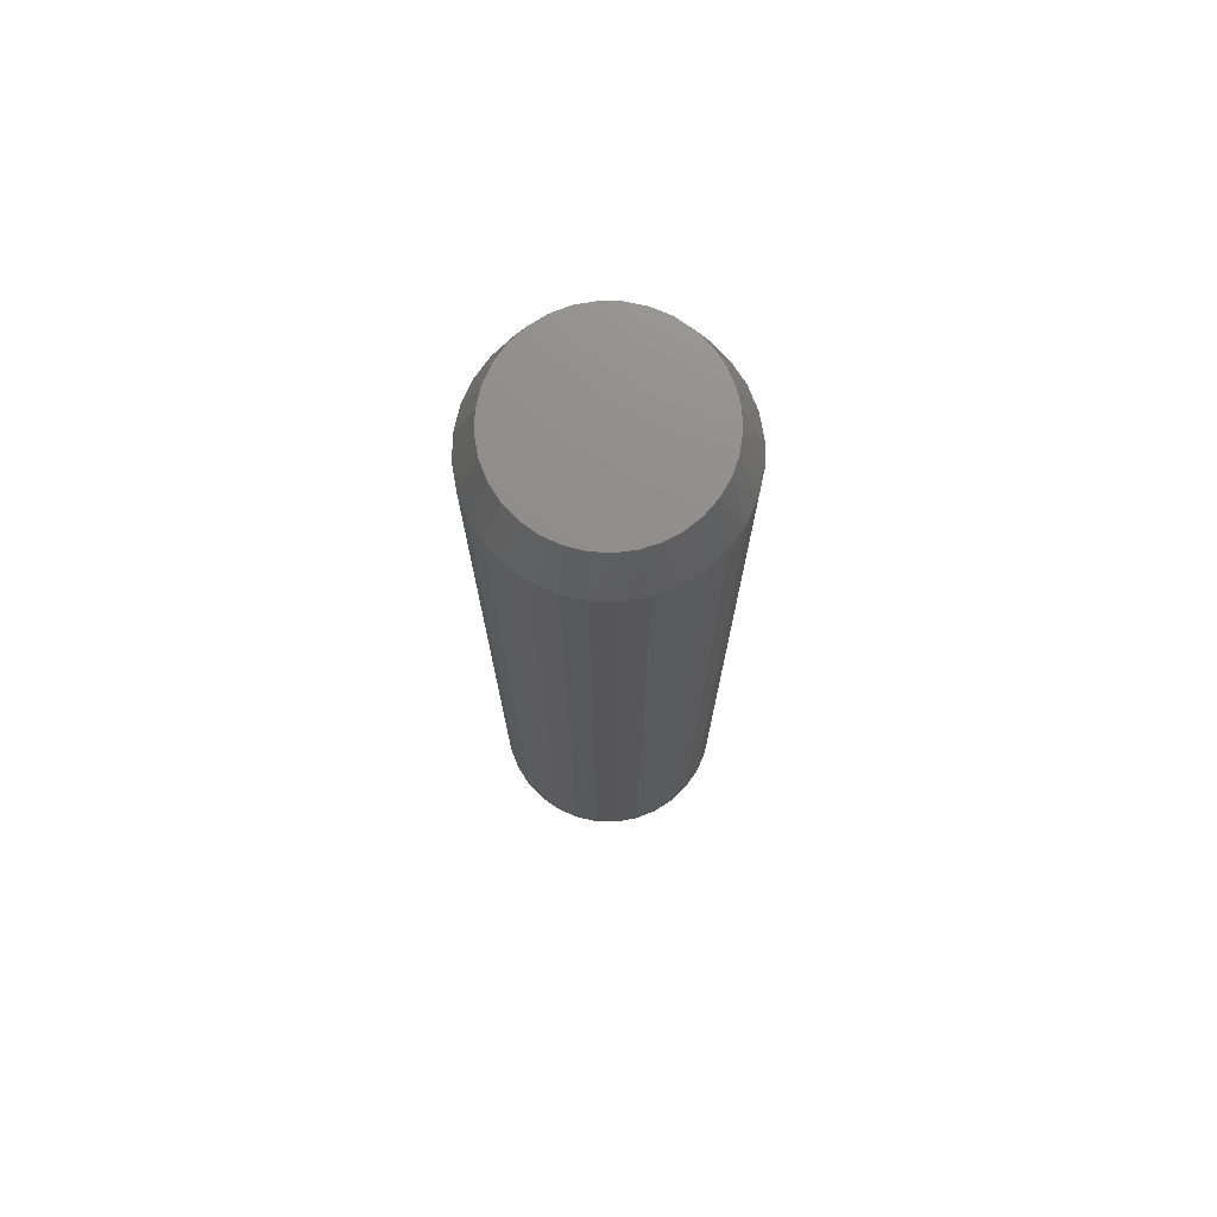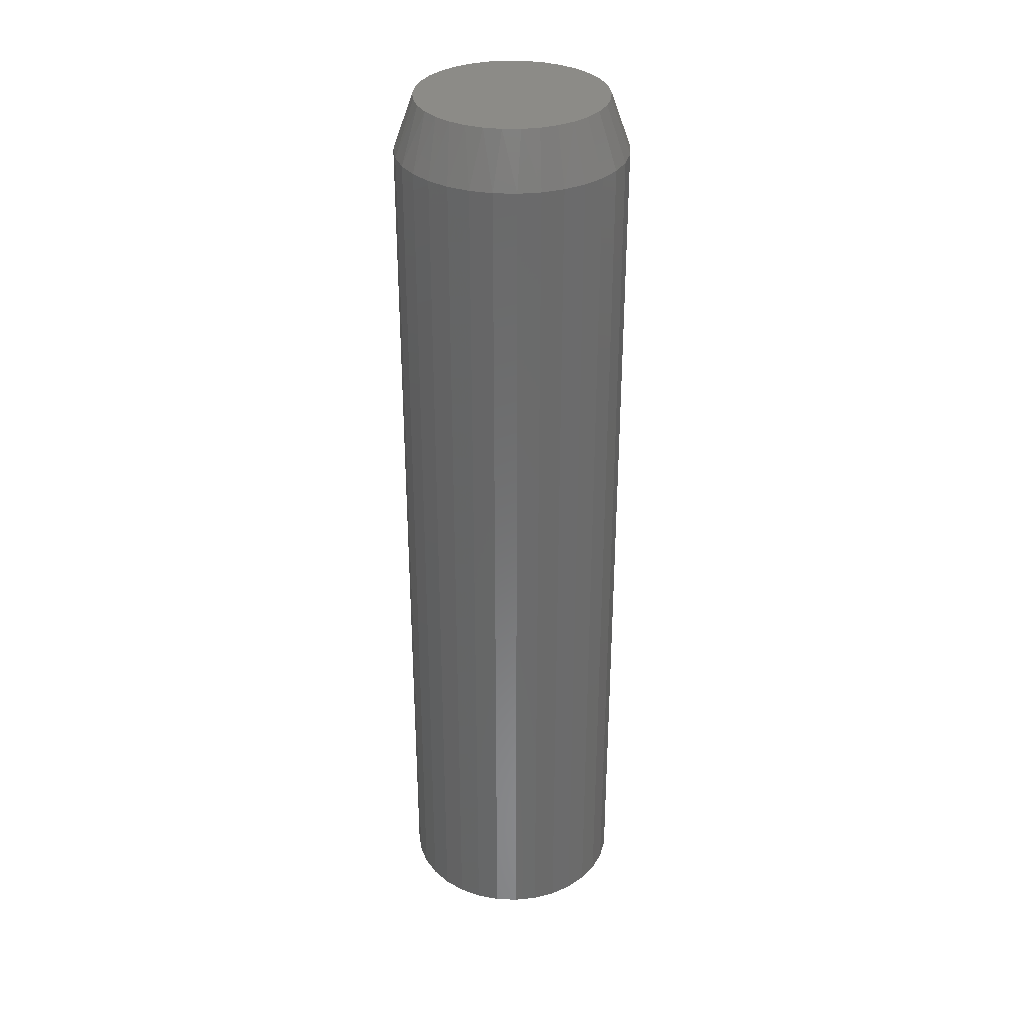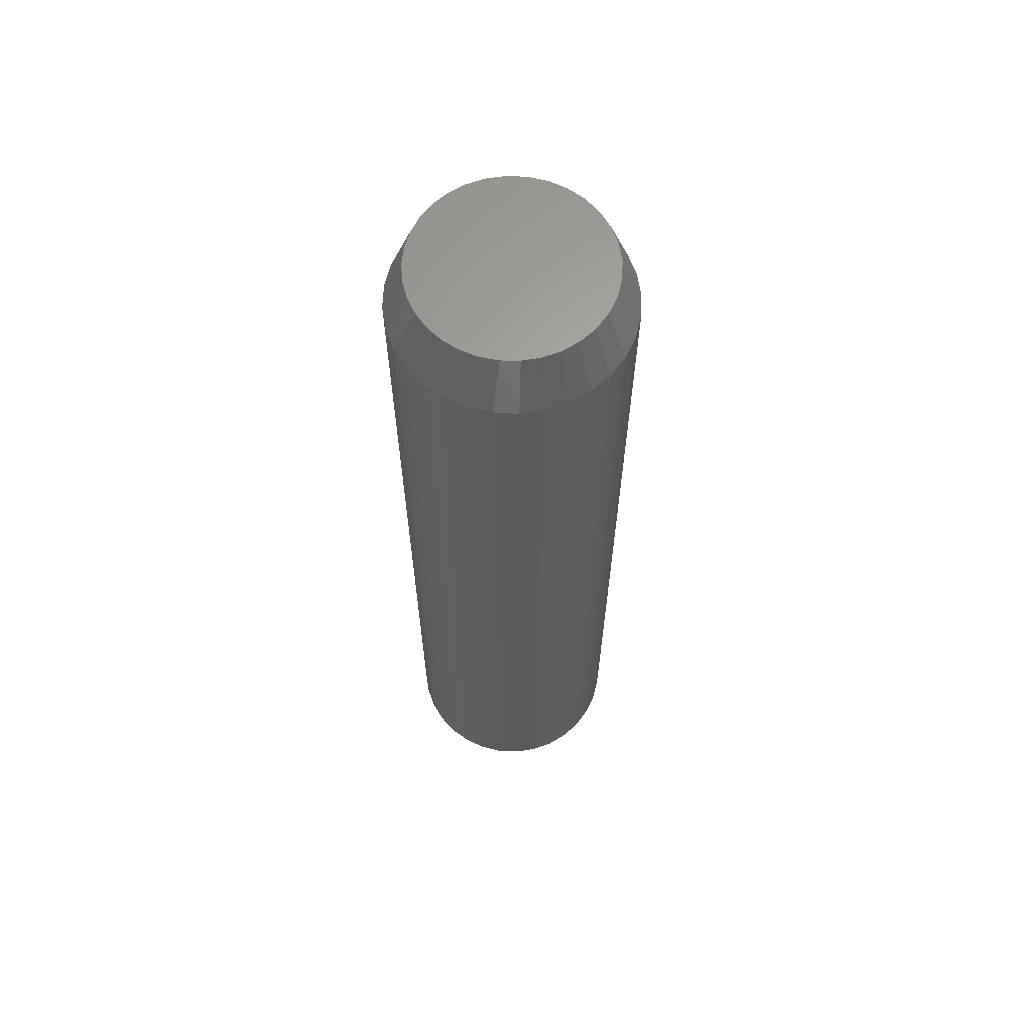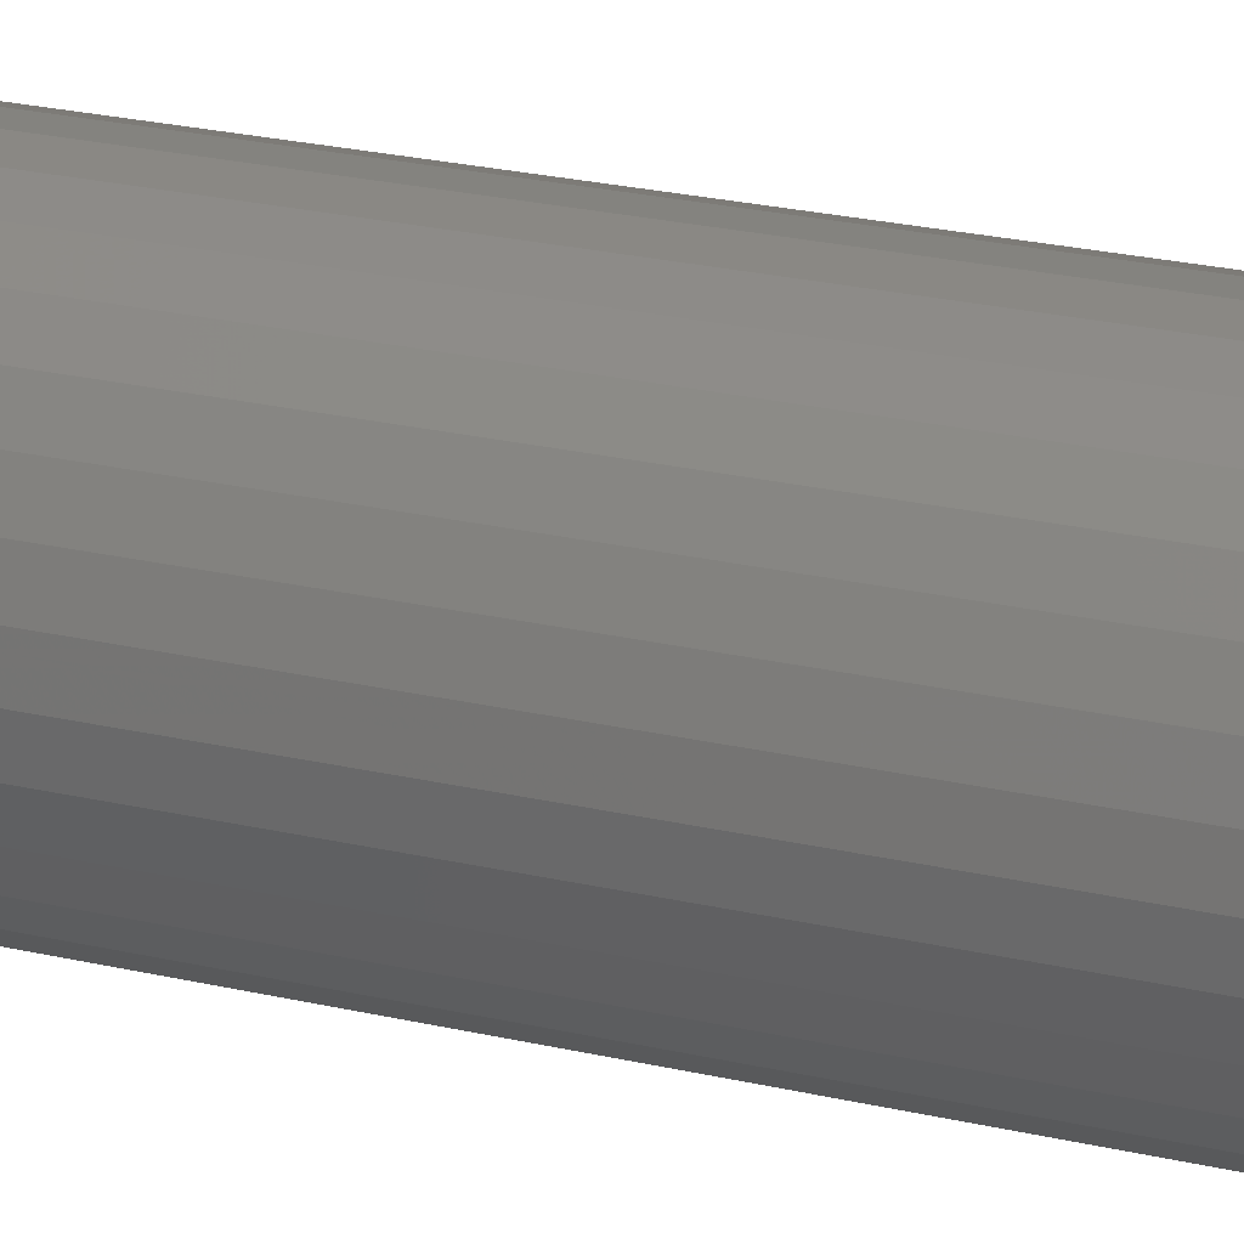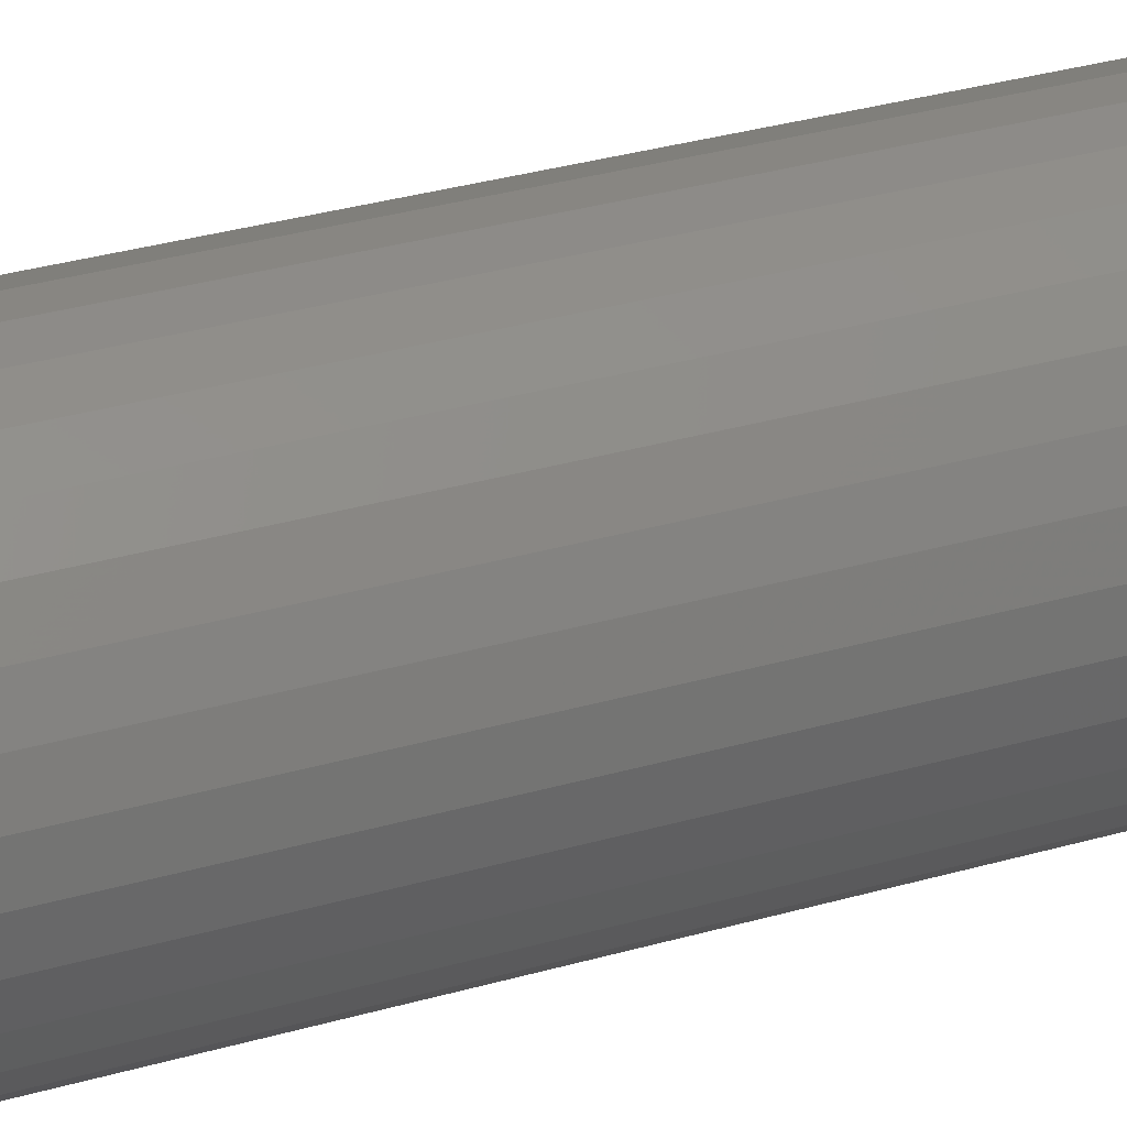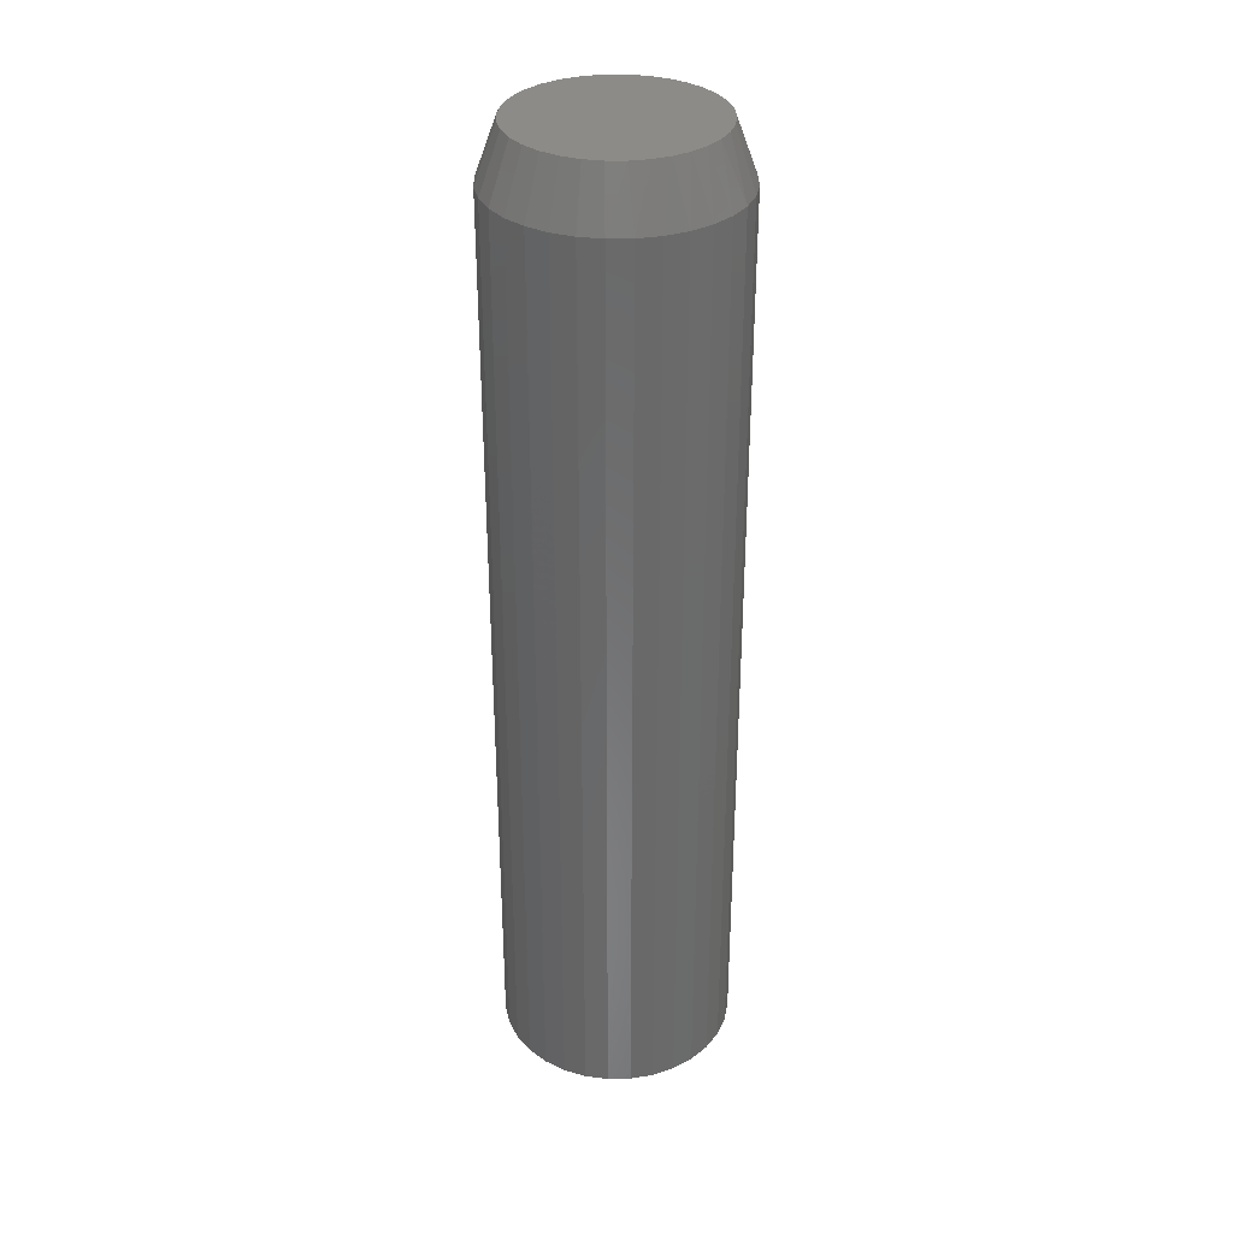
<metadata>
{"format":"stl","ext":"stl","renderer":"f3d","projection":"perspective","resolution":1024,"background":"white","views":[{"elev":74.1,"azim":130.5,"up":"+Y"},{"elev":32.8,"azim":-137.4,"up":"+Y"},{"elev":63.6,"azim":-115.6,"up":"+Y"},{"elev":22.7,"azim":-67.6,"up":"+Z"},{"elev":29.2,"azim":-113.9,"up":"+Z"},{"elev":33.7,"azim":116.8,"up":"+Y"}]}
</metadata>
<code>
# stl→obj: 97 verts, 190 faces
v 0.001893 0.75 0.1503
v 0.03122 0.75 0.1474
v -0.02743 0.75 0.1474
v -0.05564 0.75 0.1389
v 0.05942 0.75 0.1389
v 0.04303 0.75 -0.1446
v -0.03925 0.75 -0.1446
v 0.0689 0.75 -0.1346
v -0.01198 0.75 -0.1497
v 0.01576 0.75 -0.1497
v -0.06512 0.75 -0.1346
v -0.0887 0.75 -0.12
v 0.09248 0.75 -0.12
v -0.1092 0.75 -0.1013
v 0.113 0.75 -0.1013
v -0.1259 0.75 -0.07914
v 0.1297 0.75 -0.07914
v -0.1383 0.75 -0.0543
v 0.1421 0.75 -0.05431
v -0.1459 0.75 -0.02762
v 0.1497 0.75 -0.02762
v -0.1484 0.75 2.585e-06
v 0.1522 0.75 -1.008e-16
v -0.1455 0.75 0.02933
v 0.1493 0.75 0.02933
v -0.137 0.75 0.05753
v 0.1408 0.75 0.05753
v -0.1231 0.75 0.08352
v 0.1269 0.75 0.08352
v -0.1044 0.75 0.1063
v 0.1082 0.75 0.1063
v -0.08163 0.75 0.125
v 0.08541 0.75 0.125
v 0.1835 0.6641 -6.671e-17
v 0.1835 -0.75 -2.224e-17
v 0.18 0.6641 -0.03542
v 0.18 -0.75 -0.03542
v 0.1696 0.6641 -0.06949
v 0.1696 -0.75 -0.06949
v 0.1529 0.6641 -0.1009
v 0.1529 -0.75 -0.1009
v 0.1303 0.6641 -0.1284
v 0.1303 -0.75 -0.1284
v 0.1028 0.6641 -0.151
v 0.1028 -0.75 -0.151
v 0.07138 0.6641 -0.1678
v 0.07138 -0.75 -0.1678
v 0.03732 0.6641 -0.1781
v 0.03732 -0.75 -0.1781
v 0.001891 0.6641 -0.1816
v 0.001891 -0.75 -0.1816
v -0.03353 0.6641 -0.1781
v -0.03353 -0.75 -0.1781
v -0.0676 0.6641 -0.1678
v -0.0676 -0.75 -0.1678
v -0.09899 0.6641 -0.151
v -0.09899 -0.75 -0.151
v -0.1265 0.6641 -0.1284
v -0.1265 -0.75 -0.1284
v -0.1491 0.6641 -0.1009
v -0.1491 -0.75 -0.1009
v -0.1659 0.6641 -0.06949
v -0.1659 -0.75 -0.06949
v -0.1762 0.6641 -0.03542
v -0.1762 -0.75 -0.03542
v -0.1797 0.6641 2.224e-17
v -0.1797 -0.75 2.224e-17
v -0.1762 0.6641 0.03542
v -0.1762 -0.75 0.03542
v -0.1659 0.6641 0.06949
v -0.1659 -0.75 0.06949
v -0.1491 0.6641 0.1009
v -0.1491 -0.75 0.1009
v -0.1265 0.6641 0.1284
v -0.1265 -0.75 0.1284
v -0.09899 0.6641 0.151
v -0.09899 -0.75 0.151
v -0.0676 0.6641 0.1678
v -0.0676 -0.75 0.1678
v -0.03353 0.6641 0.1781
v -0.03353 -0.75 0.1781
v 0.001891 0.6641 0.1816
v 0.001891 -0.75 0.1816
v 0.03732 0.6641 0.1781
v 0.03732 -0.75 0.1781
v 0.07138 0.6641 0.1678
v 0.07138 -0.75 0.1678
v 0.1028 0.6641 0.151
v 0.1028 -0.75 0.151
v 0.1303 0.6641 0.1284
v 0.1303 -0.75 0.1284
v 0.1529 0.6641 0.1009
v 0.1529 -0.75 0.1009
v 0.1696 0.6641 0.06949
v 0.1696 -0.75 0.06949
v 0.18 0.6641 0.03542
v 0.18 -0.75 0.03542
f 1 2 3
f 4 3 2
f 5 4 2
f 6 7 8
f 9 7 6
f 10 9 6
f 7 11 8
f 8 11 12
f 8 12 13
f 13 12 14
f 13 14 15
f 15 14 16
f 15 16 17
f 17 16 18
f 17 18 19
f 19 18 20
f 19 20 21
f 21 20 22
f 21 22 23
f 23 22 24
f 23 24 25
f 25 24 26
f 25 26 27
f 27 26 28
f 27 28 29
f 29 28 30
f 29 30 31
f 31 30 32
f 31 32 33
f 33 32 4
f 33 4 5
f 34 35 36
f 36 35 37
f 36 37 38
f 38 37 39
f 38 39 40
f 40 39 41
f 40 41 42
f 42 41 43
f 42 43 44
f 44 43 45
f 44 45 46
f 46 45 47
f 46 47 48
f 48 47 49
f 48 49 50
f 50 49 51
f 50 51 52
f 52 51 53
f 52 53 54
f 54 53 55
f 54 55 56
f 56 55 57
f 56 57 58
f 58 57 59
f 58 59 60
f 60 59 61
f 60 61 62
f 62 61 63
f 62 63 64
f 64 63 65
f 64 65 66
f 66 65 67
f 66 67 68
f 68 67 69
f 68 69 70
f 70 69 71
f 70 71 72
f 72 71 73
f 72 73 74
f 74 73 75
f 74 75 76
f 76 75 77
f 76 77 78
f 78 77 79
f 78 79 80
f 80 79 81
f 80 81 82
f 82 81 83
f 82 83 84
f 84 83 85
f 84 85 86
f 86 85 87
f 86 87 88
f 88 87 89
f 88 89 90
f 90 89 91
f 90 91 92
f 92 91 93
f 92 93 94
f 94 93 95
f 94 95 96
f 96 95 97
f 96 97 34
f 34 97 35
f 22 66 24
f 24 66 68
f 24 68 26
f 26 68 70
f 26 70 28
f 28 70 72
f 28 72 30
f 30 72 74
f 30 74 32
f 32 74 76
f 32 76 4
f 4 76 78
f 4 78 3
f 3 78 80
f 3 80 1
f 1 80 82
f 1 82 2
f 2 82 84
f 2 84 5
f 5 84 86
f 5 86 33
f 33 86 88
f 33 88 31
f 31 88 90
f 31 90 29
f 29 90 92
f 29 92 27
f 27 92 94
f 27 94 25
f 25 94 96
f 25 96 23
f 23 96 34
f 16 60 62
f 14 58 60
f 14 60 16
f 12 56 58
f 12 58 14
f 11 54 56
f 11 56 12
f 7 52 54
f 7 54 11
f 9 50 52
f 9 52 7
f 48 10 6
f 48 50 10
f 10 50 9
f 46 6 8
f 46 48 6
f 44 8 13
f 44 46 8
f 13 15 42
f 42 44 13
f 15 17 40
f 40 42 15
f 38 40 17
f 66 22 64
f 64 22 20
f 64 20 62
f 62 20 18
f 62 18 16
f 23 34 21
f 21 34 36
f 21 36 19
f 19 36 38
f 19 38 17
f 81 85 83
f 85 81 79
f 85 79 87
f 47 53 49
f 49 53 51
f 87 79 89
f 89 79 77
f 89 77 91
f 91 77 75
f 91 75 93
f 93 75 73
f 93 73 95
f 95 73 71
f 95 71 97
f 97 71 69
f 97 69 35
f 35 69 67
f 35 67 37
f 37 67 65
f 37 65 39
f 39 65 63
f 39 63 41
f 41 63 61
f 41 61 43
f 43 61 59
f 43 59 45
f 45 59 57
f 45 57 47
f 47 57 55
f 47 55 53

</code>
